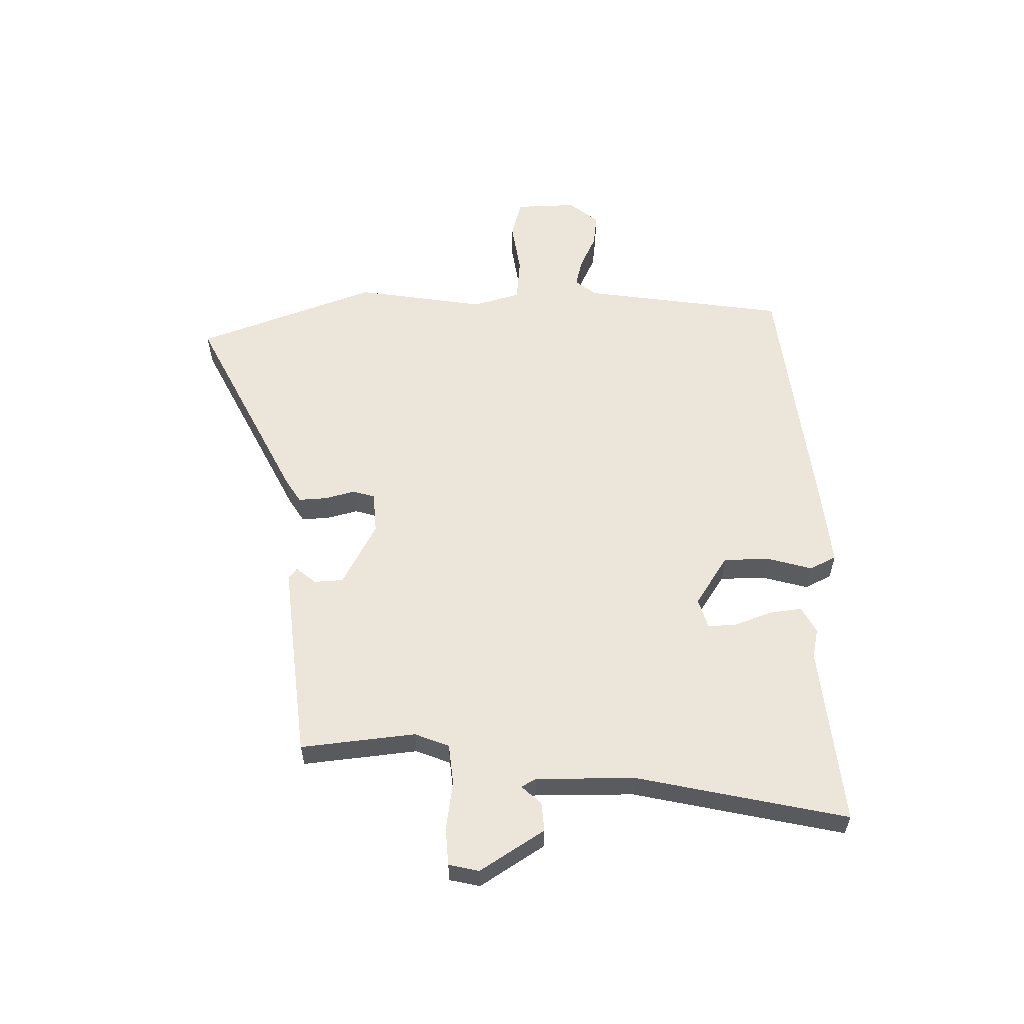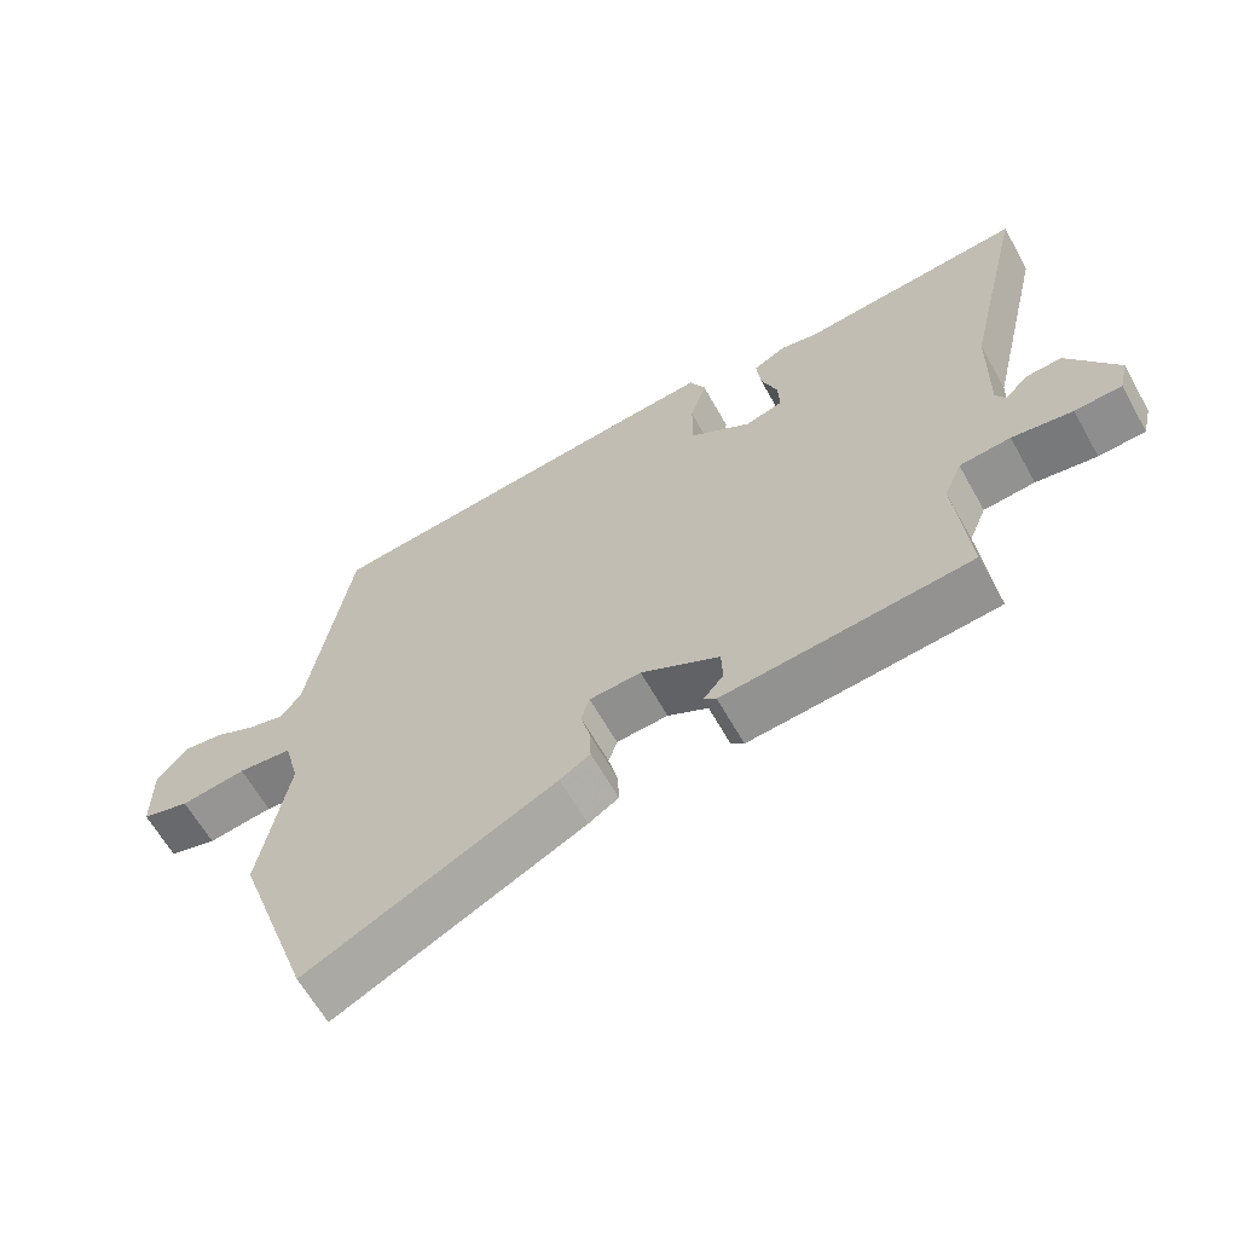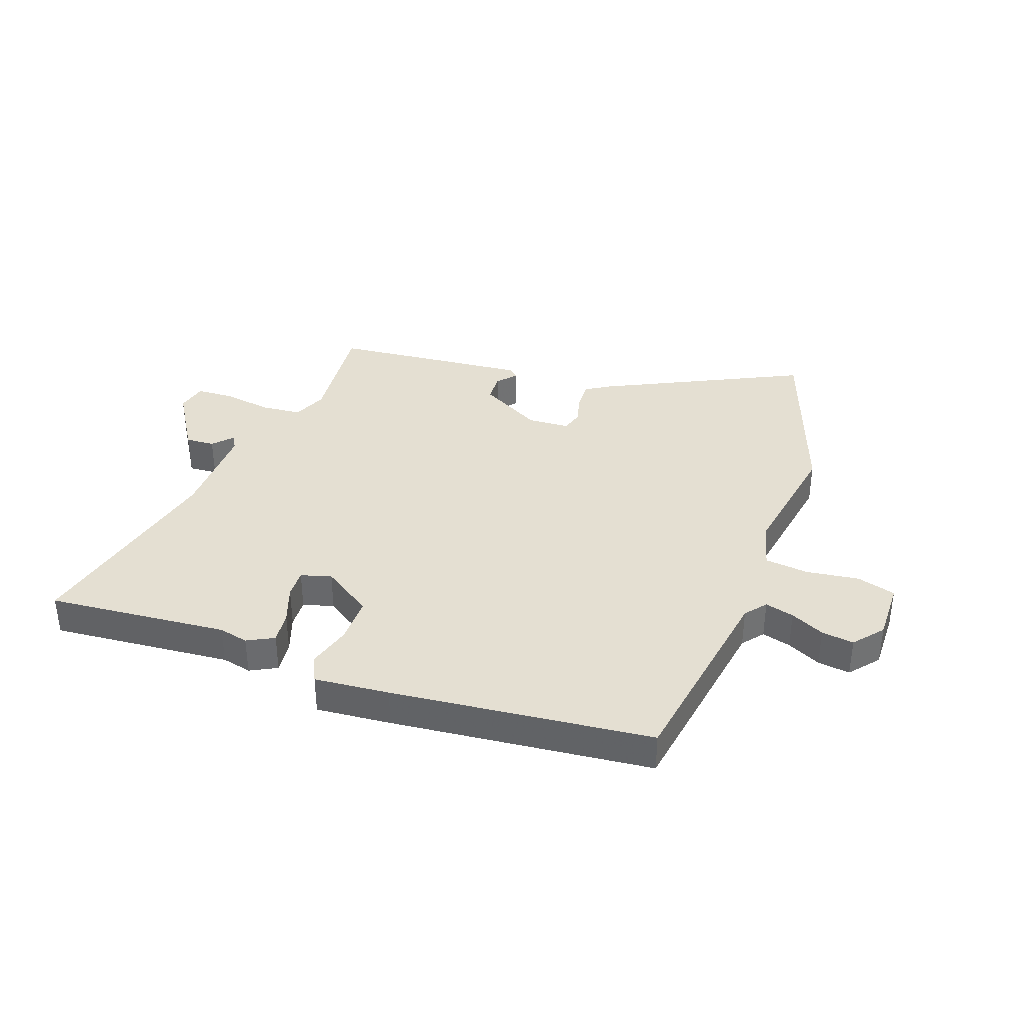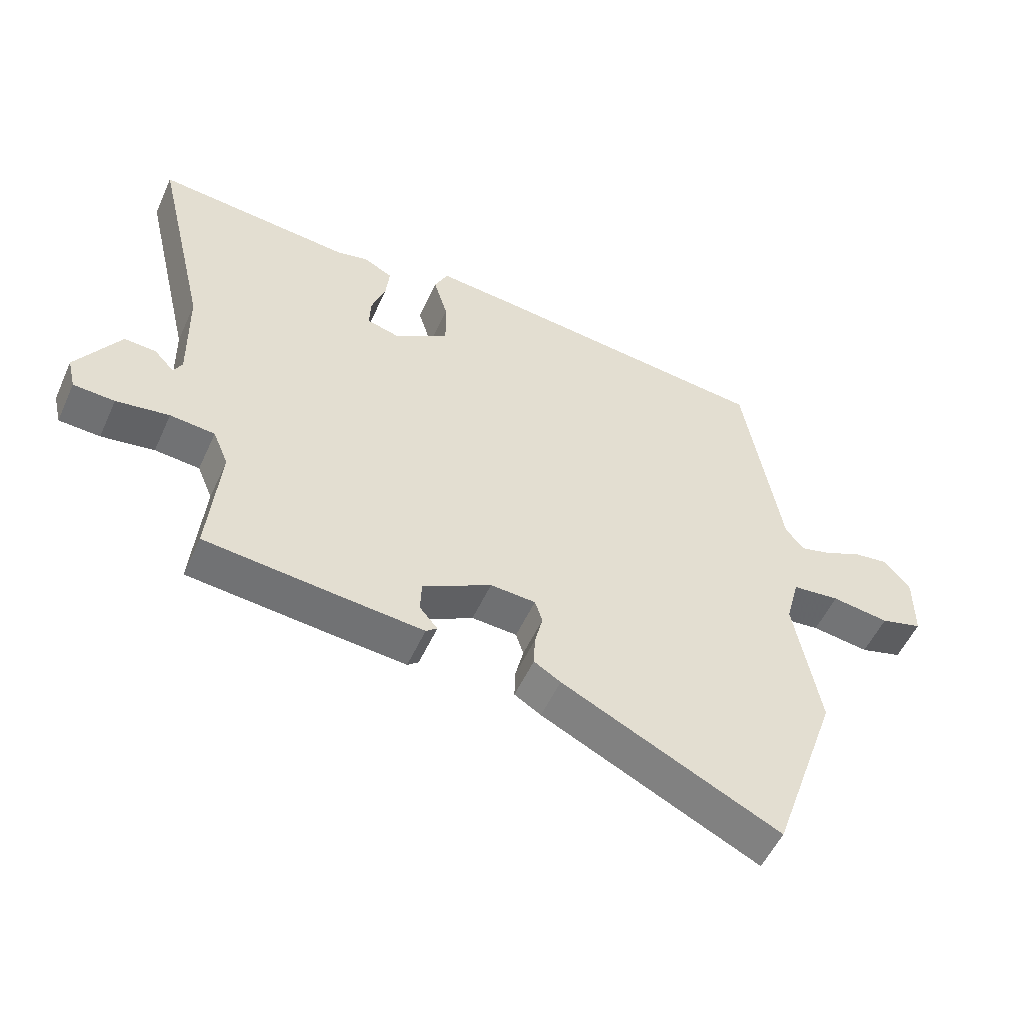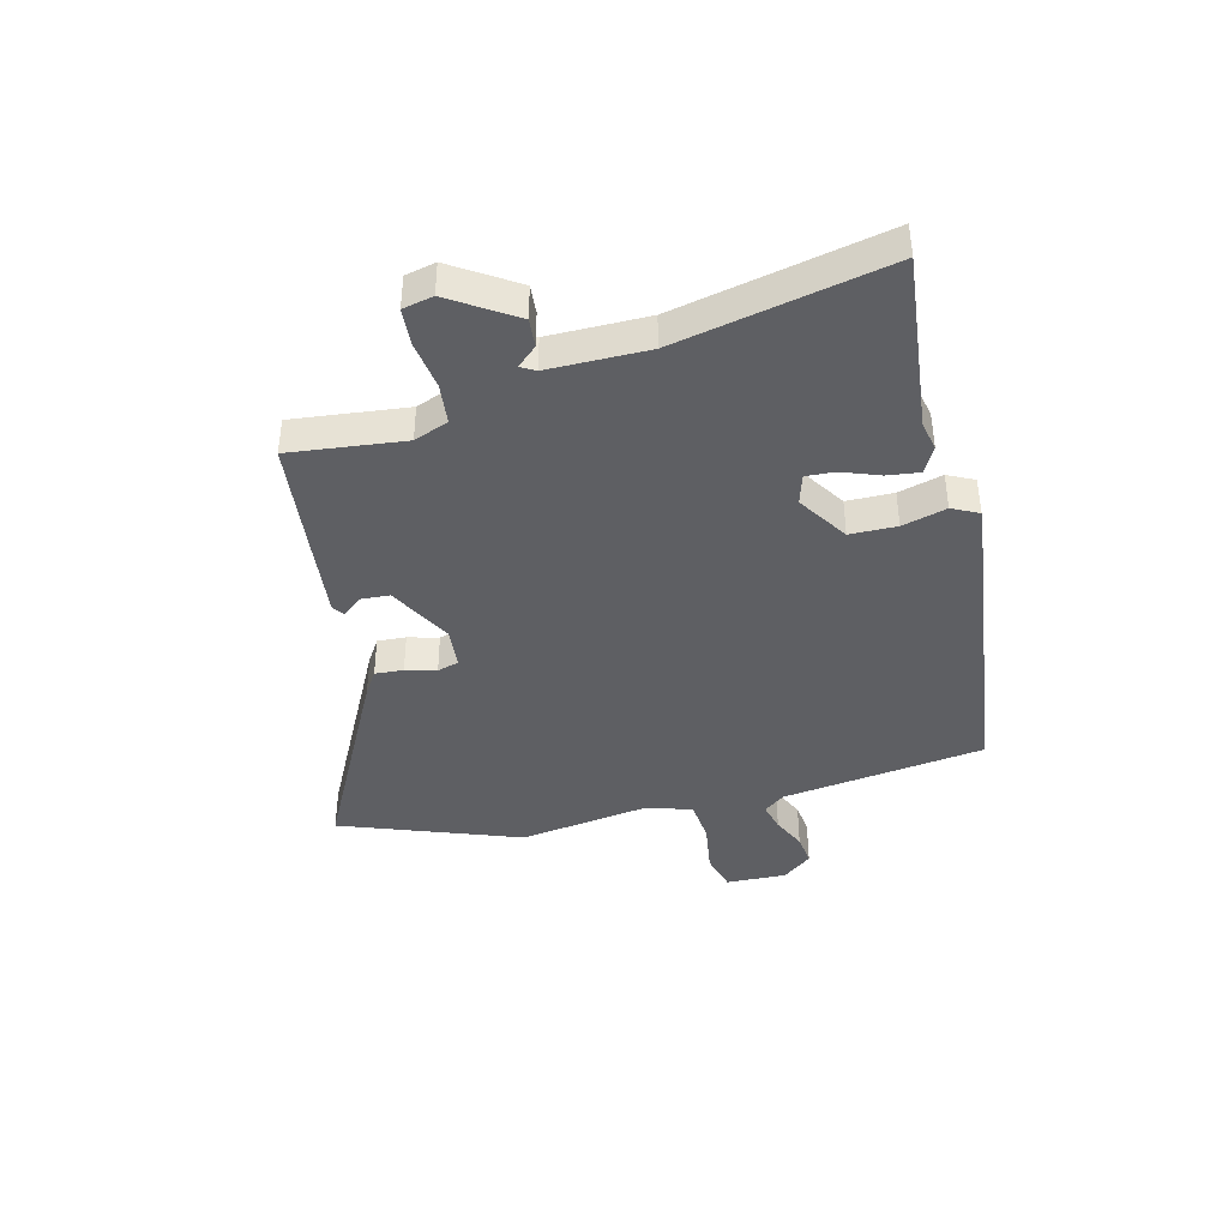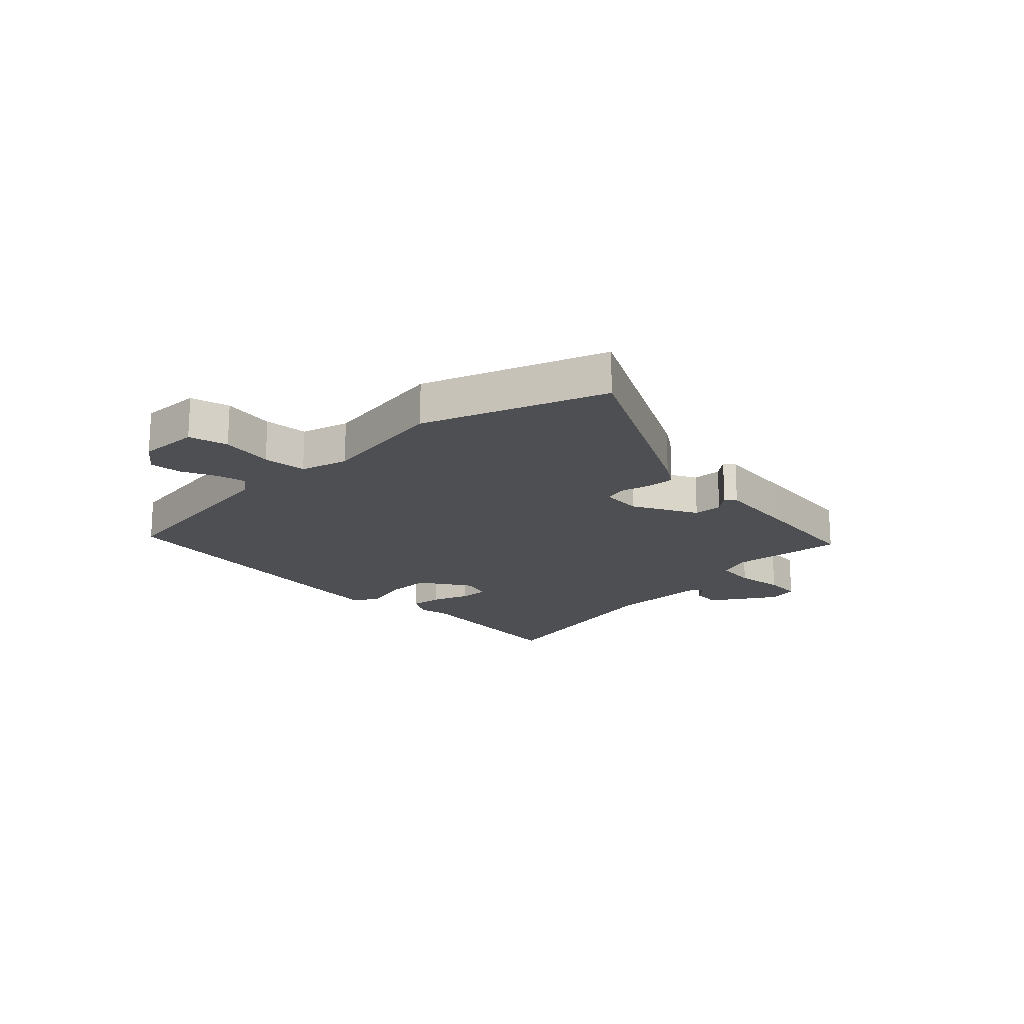
<metadata>
{"format":"obj","ext":"obj","renderer":"f3d","projection":"perspective","resolution":1024,"background":"white","views":[{"elev":57.6,"azim":-92.0,"up":"+Y"},{"elev":-63.5,"azim":-150.7,"up":"+Z"},{"elev":37.0,"azim":19.4,"up":"+Y"},{"elev":-54.0,"azim":-24.2,"up":"+Z"},{"elev":-40.6,"azim":-77.2,"up":"+Y"},{"elev":-18.0,"azim":133.1,"up":"+Y"}]}
</metadata>
<code>
v -0.635 0.07 0.511
v -0.318 0.07 0.485
v -0.266 0.07 0.497
v -0.219 0.07 0.473
v -0.225 0.07 0.416
v -0.248 0.07 0.35
v -0.25 0.07 0.299
v -0.196 0.07 0.284
v -0.109 0.07 0.343
v -0.11 0.07 0.425
v -0.133 0.07 0.502
v -0.111 0.07 0.549
v 0.021 0.07 0.538
v 0.479 0.07 0.493
v 0.538 0.07 0.136
v 0.568 0.07 0.099
v 0.619 0.07 0.113
v 0.678 0.07 0.142
v 0.735 0.07 0.15
v 0.778 0.07 0.099
v 0.777 0.07 -0.008
v 0.709 0.07 -0.028
v 0.616 0.07 -0.016
v 0.539 0.07 -0.025
v 0.517 0.07 -0.109
v 0.557 0.07 -0.336
v 0.447 0.07 -0.654
v 0.096 0.07 -0.485
v 0.053 0.07 -0.459
v 0.055 0.07 -0.409
v 0.068 0.07 -0.355
v 0.056 0.07 -0.317
v -0.017 0.07 -0.313
v -0.128 0.07 -0.375
v -0.13 0.07 -0.426
v -0.101 0.07 -0.46
v -0.119 0.07 -0.475
v -0.26 0.07 -0.463
v -0.468 0.07 -0.444
v -0.45 0.07 -0.242
v -0.475 0.07 -0.182
v -0.547 0.07 -0.176
v -0.632 0.07 -0.19
v -0.698 0.07 -0.187
v -0.711 0.07 -0.134
v -0.641 0.07 -0.02
v -0.59 0.07 -0.023
v -0.558 0.07 -0.057
v -0.544 0.07 -0.031
v -0.548 0.07 0.143
v -0.635 0 0.511
v -0.318 0 0.485
v -0.266 0 0.497
v -0.219 0 0.473
v -0.225 0 0.416
v -0.248 0 0.35
v -0.25 0 0.299
v -0.196 0 0.284
v -0.109 0 0.343
v -0.11 0 0.425
v -0.133 0 0.502
v -0.111 0 0.549
v 0.021 0 0.538
v 0.479 0 0.493
v 0.538 0 0.136
v 0.568 0 0.099
v 0.619 0 0.113
v 0.678 0 0.142
v 0.735 0 0.15
v 0.778 0 0.099
v 0.777 0 -0.008
v 0.709 0 -0.028
v 0.616 0 -0.016
v 0.539 0 -0.025
v 0.517 0 -0.109
v 0.557 0 -0.336
v 0.447 0 -0.654
v 0.096 0 -0.485
v 0.053 0 -0.459
v 0.055 0 -0.409
v 0.068 0 -0.355
v 0.056 0 -0.317
v -0.017 0 -0.313
v -0.128 0 -0.375
v -0.13 0 -0.426
v -0.101 0 -0.46
v -0.119 0 -0.475
v -0.26 0 -0.463
v -0.468 0 -0.444
v -0.45 0 -0.242
v -0.475 0 -0.182
v -0.547 0 -0.176
v -0.632 0 -0.19
v -0.698 0 -0.187
v -0.711 0 -0.134
v -0.641 0 -0.02
v -0.59 0 -0.023
v -0.558 0 -0.057
v -0.544 0 -0.031
v -0.548 0 0.143
f 45 46 47 48
f 43 44 45 48
f 42 43 48
f 41 42 48 49
f 37 38 39 40
f 35 36 37 40
f 34 35 40 41
f 33 34 41 49
f 28 29 30 31
f 26 27 28 31
f 25 26 31 32
f 24 25 32 33
f 20 21 22 23
f 20 23 24
f 17 18 19 20
f 16 17 20 24
f 15 16 24 33
f 10 11 12 13
f 9 10 13 14
f 8 9 14 15
f 3 4 5 6
f 2 3 6 7
f 50 1 2 7
f 49 50 7 8
f 8 15 33 49
f 98 97 96 95
f 98 95 94 93
f 98 93 92
f 99 98 92 91
f 90 89 88 87
f 90 87 86 85
f 91 90 85 84
f 99 91 84 83
f 81 80 79 78
f 81 78 77 76
f 82 81 76 75
f 83 82 75 74
f 73 72 71 70
f 74 73 70
f 70 69 68 67
f 74 70 67 66
f 83 74 66 65
f 63 62 61 60
f 64 63 60 59
f 65 64 59 58
f 56 55 54 53
f 57 56 53 52
f 57 52 51 100
f 58 57 100 99
f 99 83 65 58
f 1 51 52 2
f 2 52 53 3
f 3 53 54 4
f 4 54 55 5
f 5 55 56 6
f 6 56 57 7
f 7 57 58 8
f 8 58 59 9
f 9 59 60 10
f 10 60 61 11
f 11 61 62 12
f 12 62 63 13
f 13 63 64 14
f 14 64 65 15
f 15 65 66 16
f 16 66 67 17
f 17 67 68 18
f 18 68 69 19
f 19 69 70 20
f 20 70 71 21
f 21 71 72 22
f 22 72 73 23
f 23 73 74 24
f 24 74 75 25
f 25 75 76 26
f 26 76 77 27
f 27 77 78 28
f 28 78 79 29
f 29 79 80 30
f 30 80 81 31
f 31 81 82 32
f 32 82 83 33
f 33 83 84 34
f 34 84 85 35
f 35 85 86 36
f 36 86 87 37
f 37 87 88 38
f 38 88 89 39
f 39 89 90 40
f 40 90 91 41
f 41 91 92 42
f 42 92 93 43
f 43 93 94 44
f 44 94 95 45
f 45 95 96 46
f 46 96 97 47
f 47 97 98 48
f 48 98 99 49
f 49 99 100 50
f 50 100 51 1

</code>
